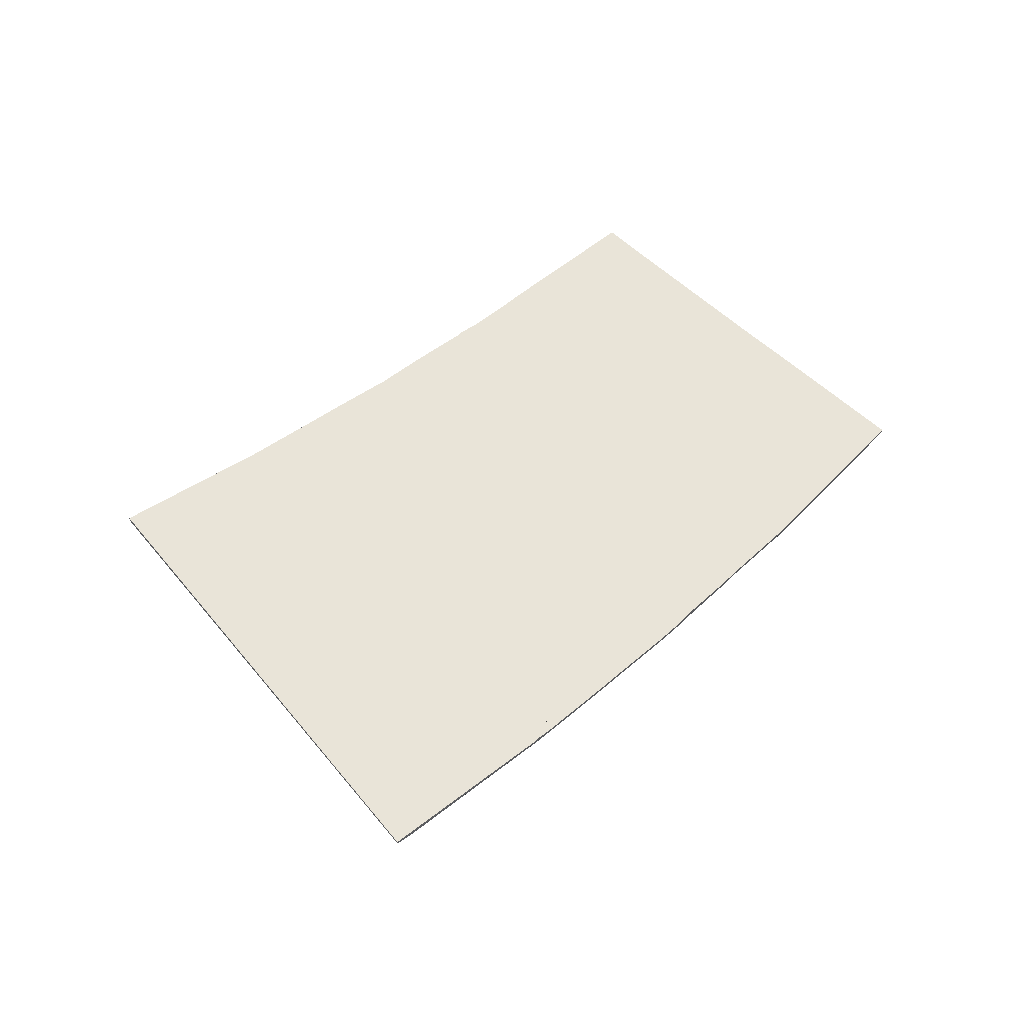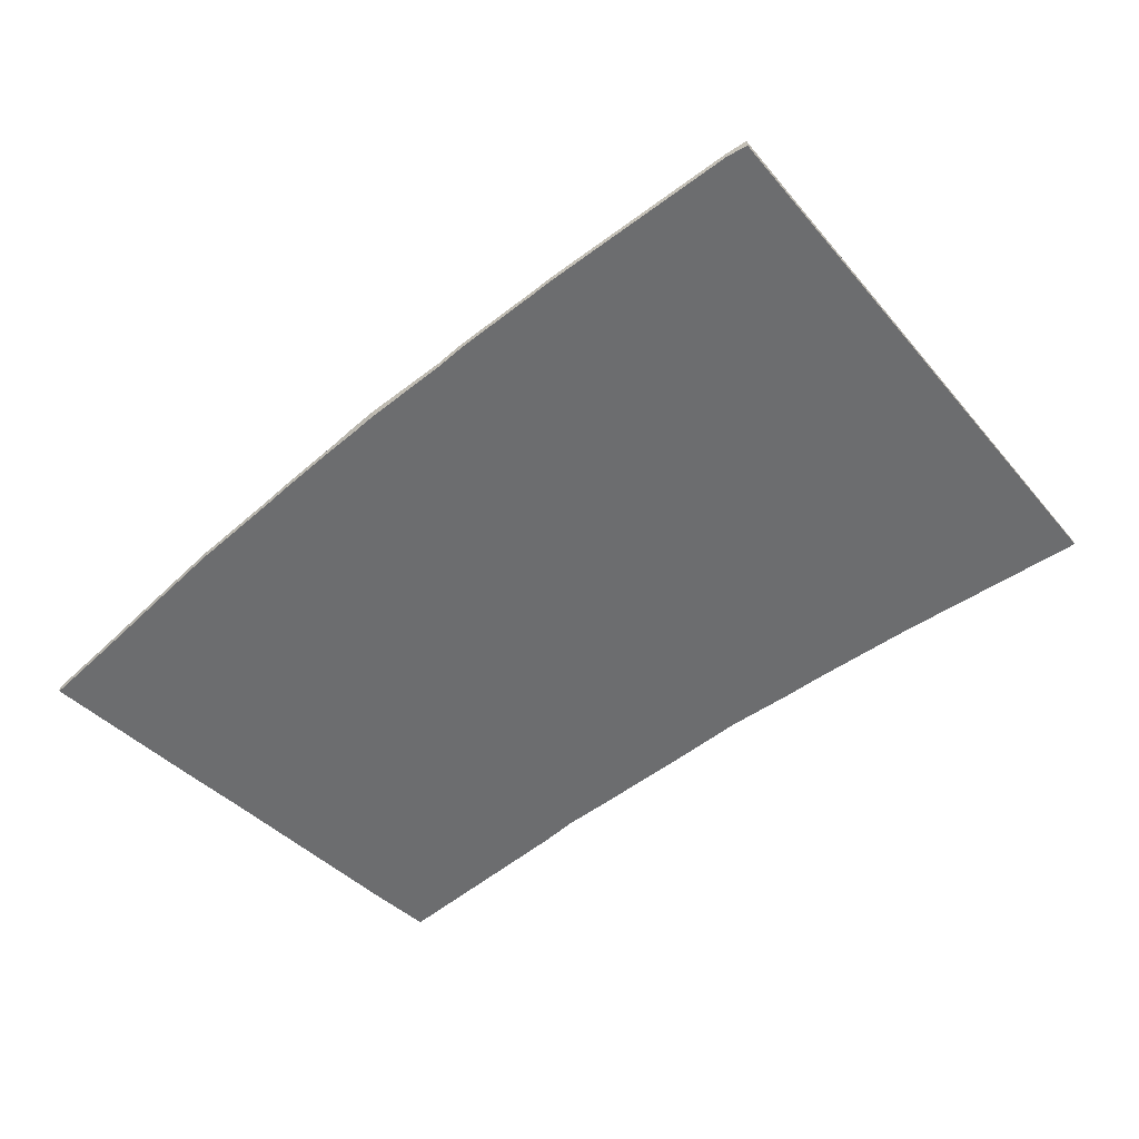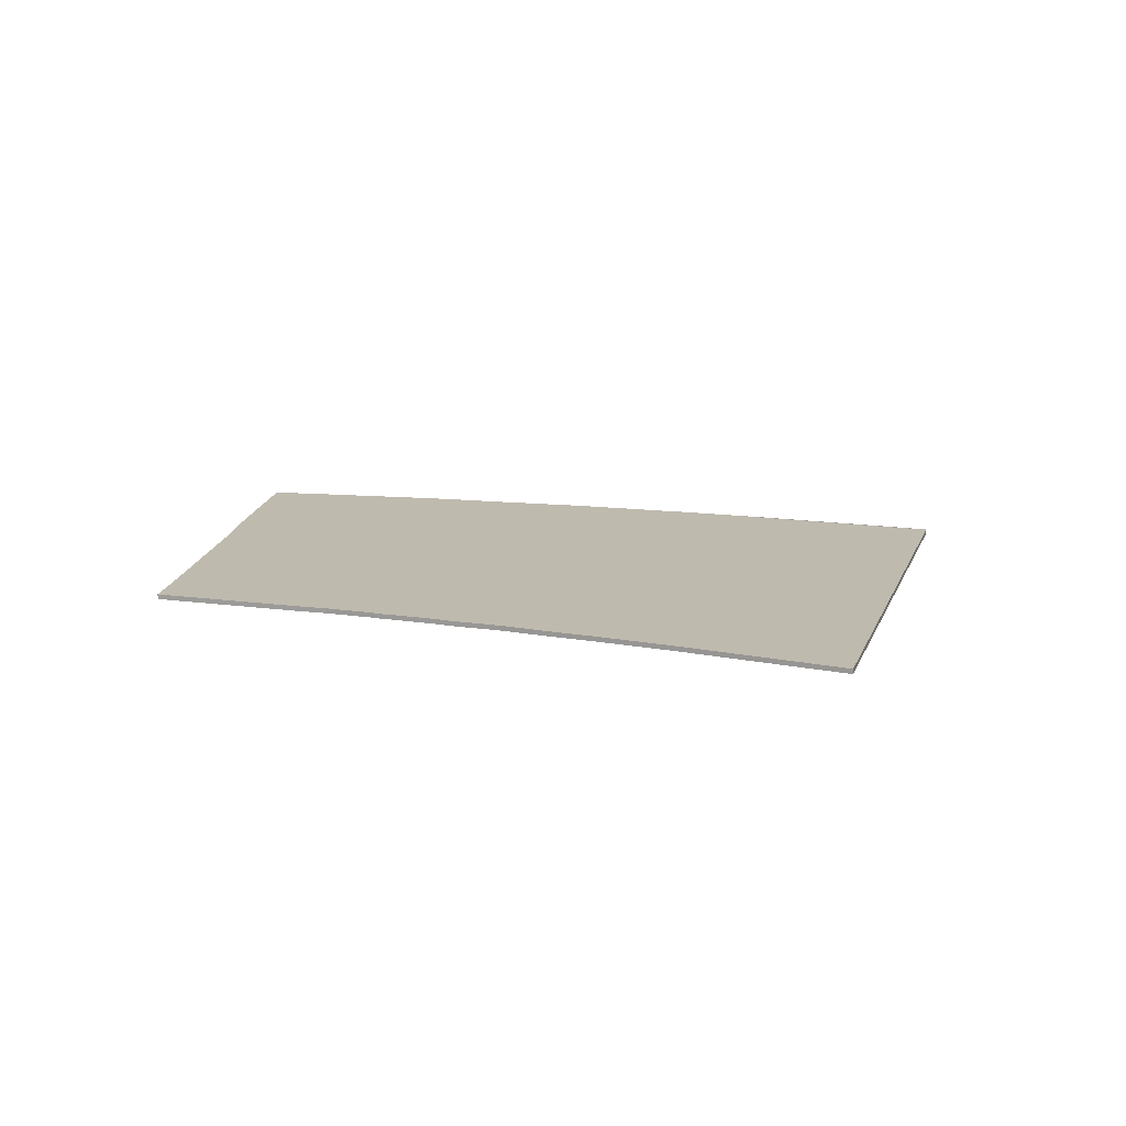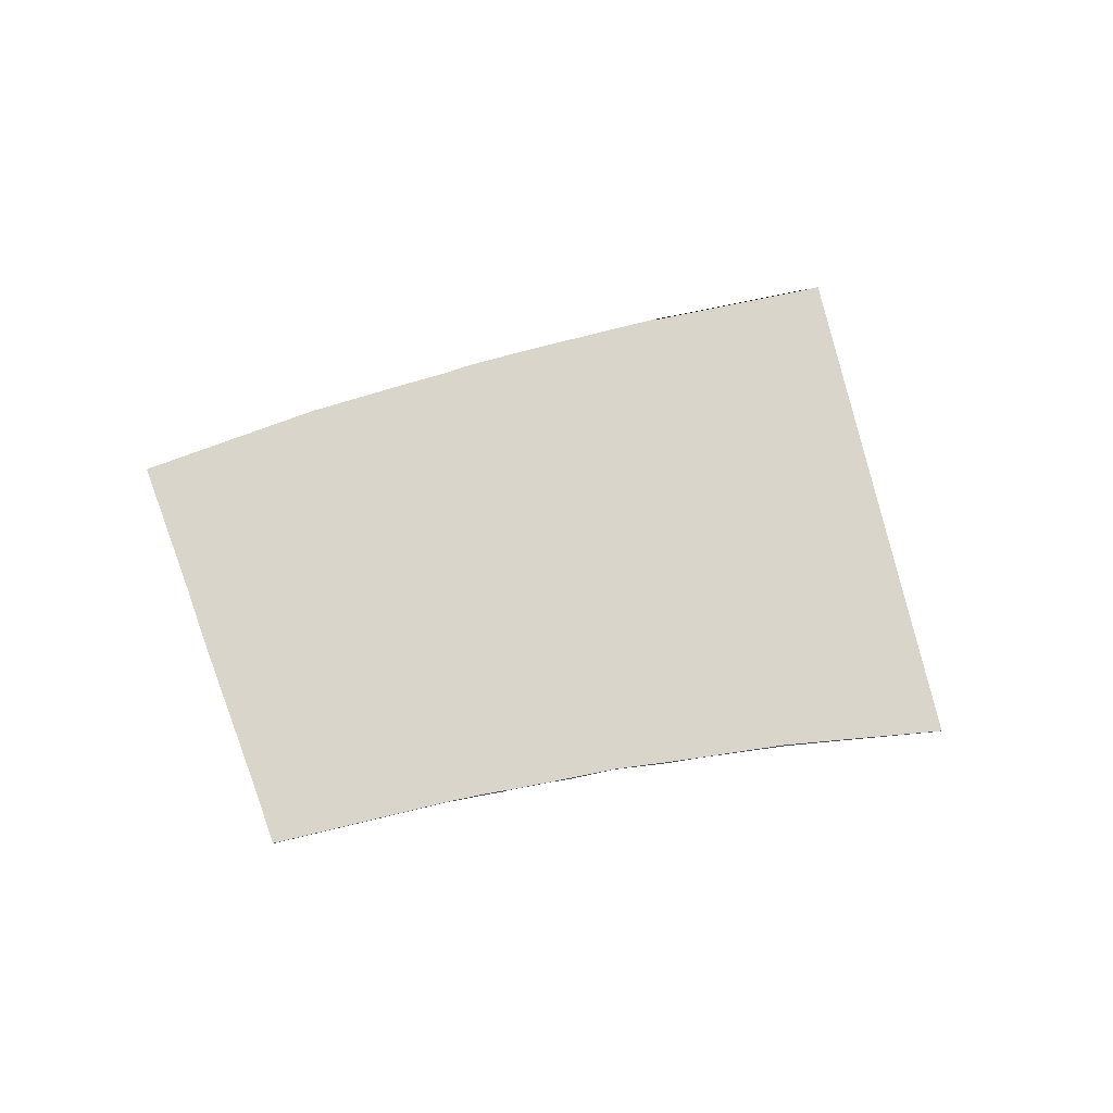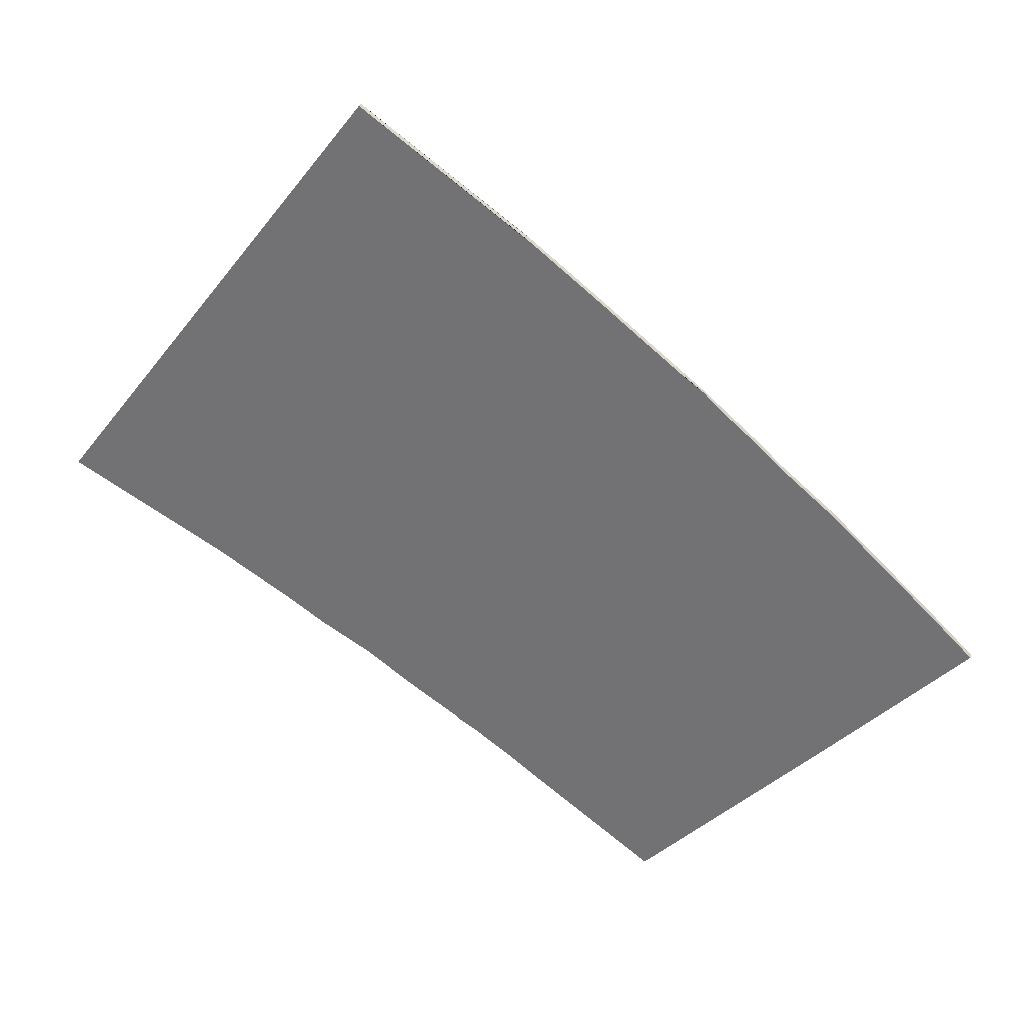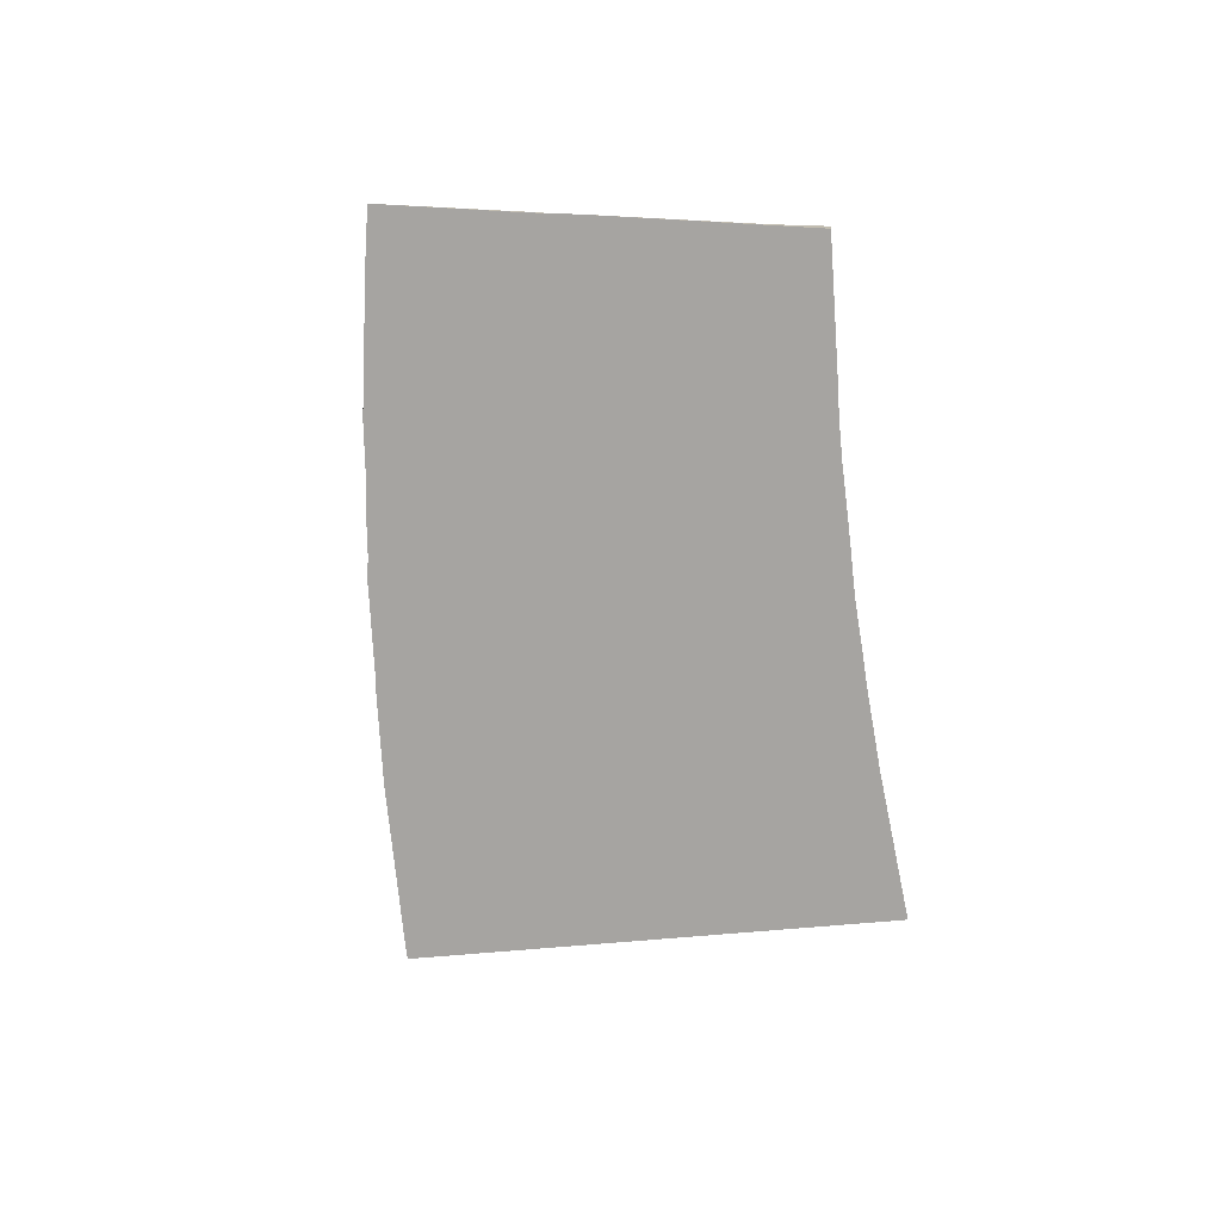
<metadata>
{"format":"obj","ext":"obj","renderer":"f3d","projection":"perspective","resolution":1024,"background":"white","views":[{"elev":60.2,"azim":-2.3,"up":"+Y"},{"elev":36.5,"azim":173.6,"up":"+Z"},{"elev":15.7,"azim":-126.7,"up":"+Y"},{"elev":74.7,"azim":-155.8,"up":"+Y"},{"elev":31.7,"azim":14.2,"up":"+Z"},{"elev":-73.5,"azim":131.7,"up":"+Y"}]}
</metadata>
<code>
v -6.912e+05 0 1.187e+06
v -6.913e+05 0 1.187e+06
v -6.912e+05 0 1.187e+06
v -6.912e+05 0 1.187e+06
v -6.912e+05 0 1.187e+06
v -6.912e+05 0 1.187e+06
v -6.912e+05 0 1.187e+06
v -6.912e+05 0 1.187e+06
v -6.912e+05 0 1.187e+06
v -6.912e+05 0 1.187e+06
v -6.912e+05 0 1.187e+06
v -6.912e+05 0 1.187e+06
v -6.912e+05 0 1.187e+06
v -6.912e+05 0 1.187e+06
v -6.912e+05 0 1.187e+06
v -6.912e+05 0 1.187e+06
v -6.912e+05 0 1.187e+06
v -6.912e+05 0 1.187e+06
v -6.912e+05 0 1.187e+06
v -6.912e+05 0 1.187e+06
v -6.912e+05 0 1.187e+06
v -6.912e+05 0 1.187e+06
v -6.912e+05 0 1.187e+06
v -6.912e+05 0 1.187e+06
v -6.912e+05 0 1.187e+06
v -6.912e+05 0 1.187e+06
v -6.912e+05 0 1.187e+06
v -6.912e+05 0 1.187e+06
v -6.912e+05 0 1.187e+06
v -6.912e+05 0 1.187e+06
v -6.912e+05 0 1.187e+06
v -6.912e+05 0 1.187e+06
v -6.912e+05 0.4 1.187e+06
v -6.912e+05 0.4 1.187e+06
v -6.912e+05 0.4 1.187e+06
v -6.912e+05 0.4 1.187e+06
v -6.912e+05 0.4 1.187e+06
v -6.912e+05 0.4 1.187e+06
v -6.912e+05 0.4 1.187e+06
v -6.912e+05 0.4 1.187e+06
v -6.912e+05 0.4 1.187e+06
v -6.912e+05 0.4 1.187e+06
v -6.912e+05 0.4 1.187e+06
v -6.912e+05 0.4 1.187e+06
v -6.912e+05 0.4 1.187e+06
v -6.912e+05 0.4 1.187e+06
v -6.912e+05 0.4 1.187e+06
v -6.912e+05 0.4 1.187e+06
v -6.912e+05 0.4 1.187e+06
v -6.912e+05 0.4 1.187e+06
v -6.912e+05 0.4 1.187e+06
v -6.912e+05 0.4 1.187e+06
v -6.912e+05 0.4 1.187e+06
v -6.912e+05 0.4 1.187e+06
v -6.912e+05 0.4 1.187e+06
v -6.912e+05 0.4 1.187e+06
v -6.912e+05 0.4 1.187e+06
v -6.912e+05 0.4 1.187e+06
v -6.912e+05 0.4 1.187e+06
v -6.912e+05 0.4 1.187e+06
v -6.912e+05 0.4 1.187e+06
v -6.912e+05 0.4 1.187e+06
v -6.912e+05 0.4 1.187e+06
v -6.913e+05 0.4 1.187e+06
g CityEngineMaterial
f 3 1 2 32 31 30 29 28 27 26 25 24 23 22 21 20 19 18 17 16 15 14 13 12 11 10 9 8 7 6 5 4
f 33 34 35 36 37 38 39 40 41 42 43 44 45 46 47 48 49 50 51 52 53 54 55 56 57 58 59 60 61 62 63 64
f 1 3 34 33
f 3 4 35 34
f 4 5 36 35
f 5 6 37 36
f 6 7 38 37
f 7 8 39 38
f 8 9 40 39
f 9 10 41 40
f 10 11 42 41
f 11 12 43 42
f 12 13 44 43
f 13 14 45 44
f 14 15 46 45
f 15 16 47 46
f 16 17 48 47
f 17 18 49 48
f 18 19 50 49
f 19 20 51 50
f 20 21 52 51
f 21 22 53 52
f 22 23 54 53
f 23 24 55 54
f 24 25 56 55
f 25 26 57 56
f 26 27 58 57
f 27 28 59 58
f 28 29 60 59
f 29 30 61 60
f 30 31 62 61
f 31 32 63 62
f 32 2 64 63
f 2 1 33 64

</code>
